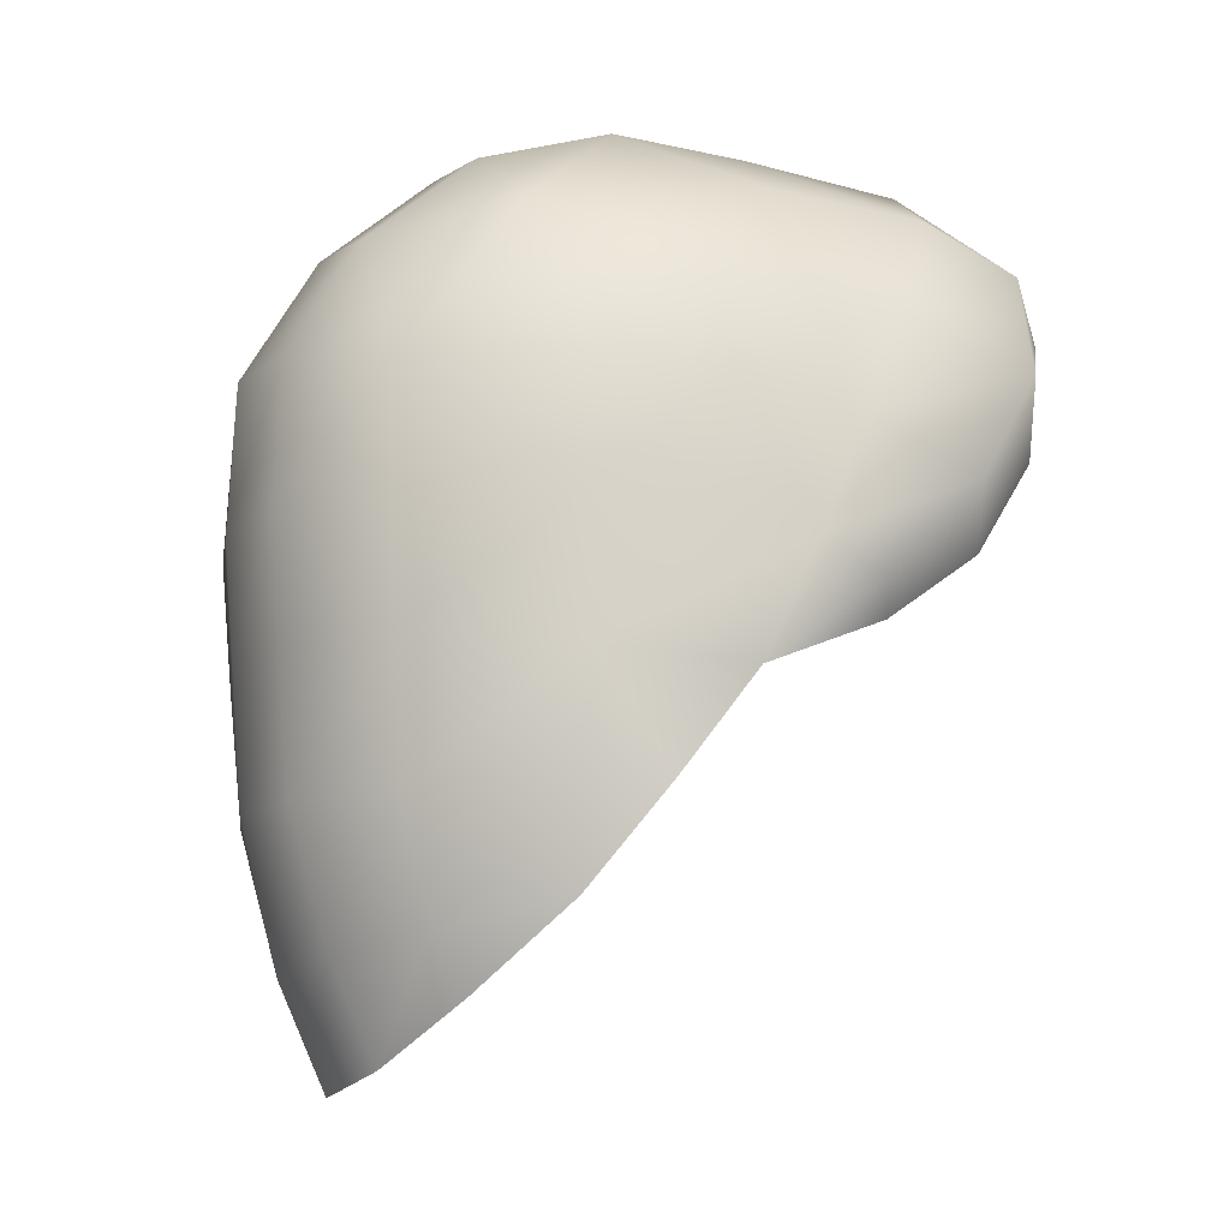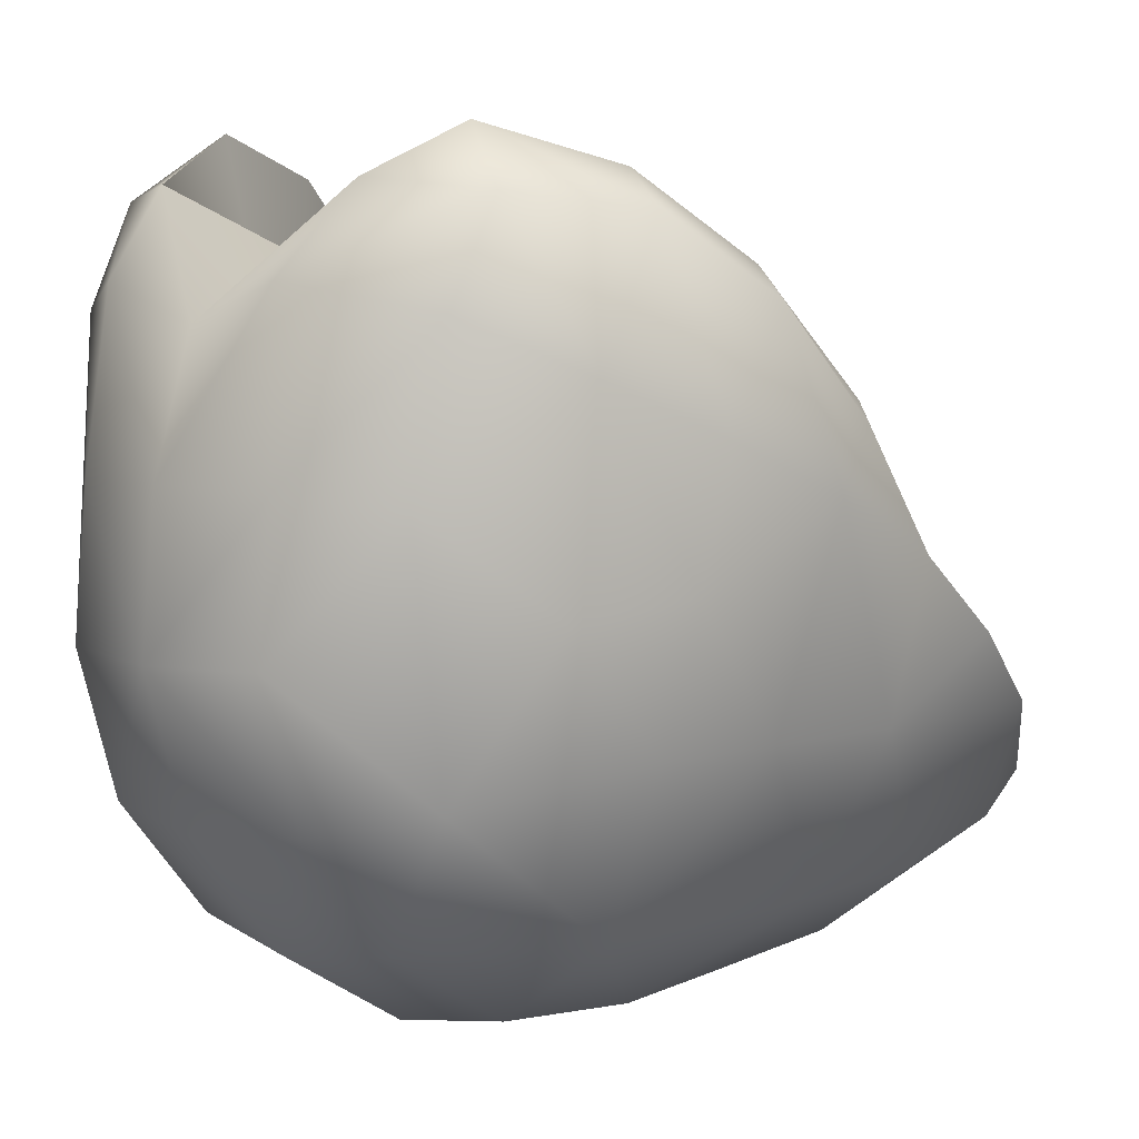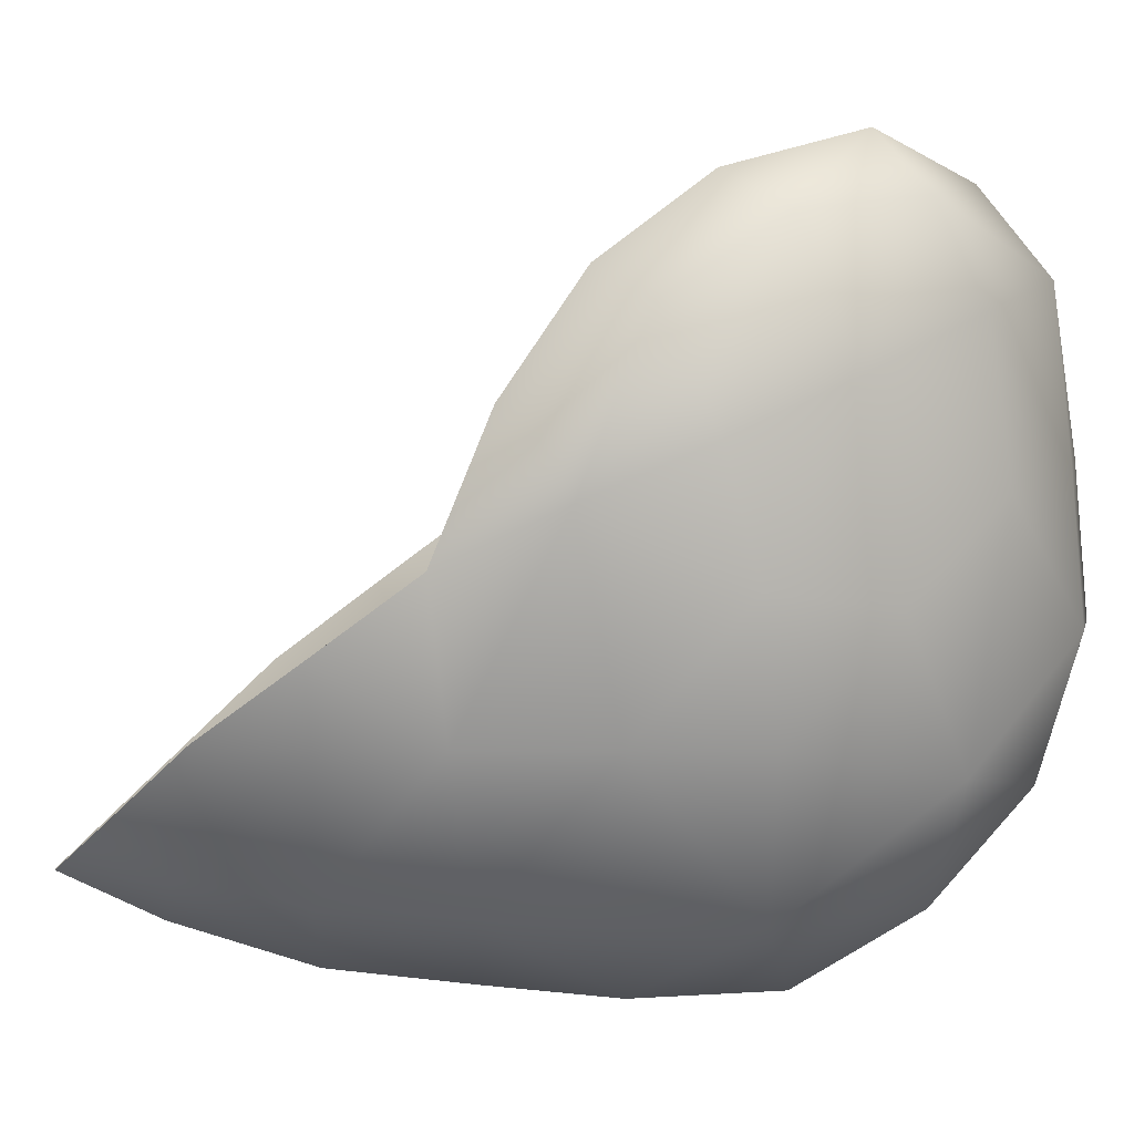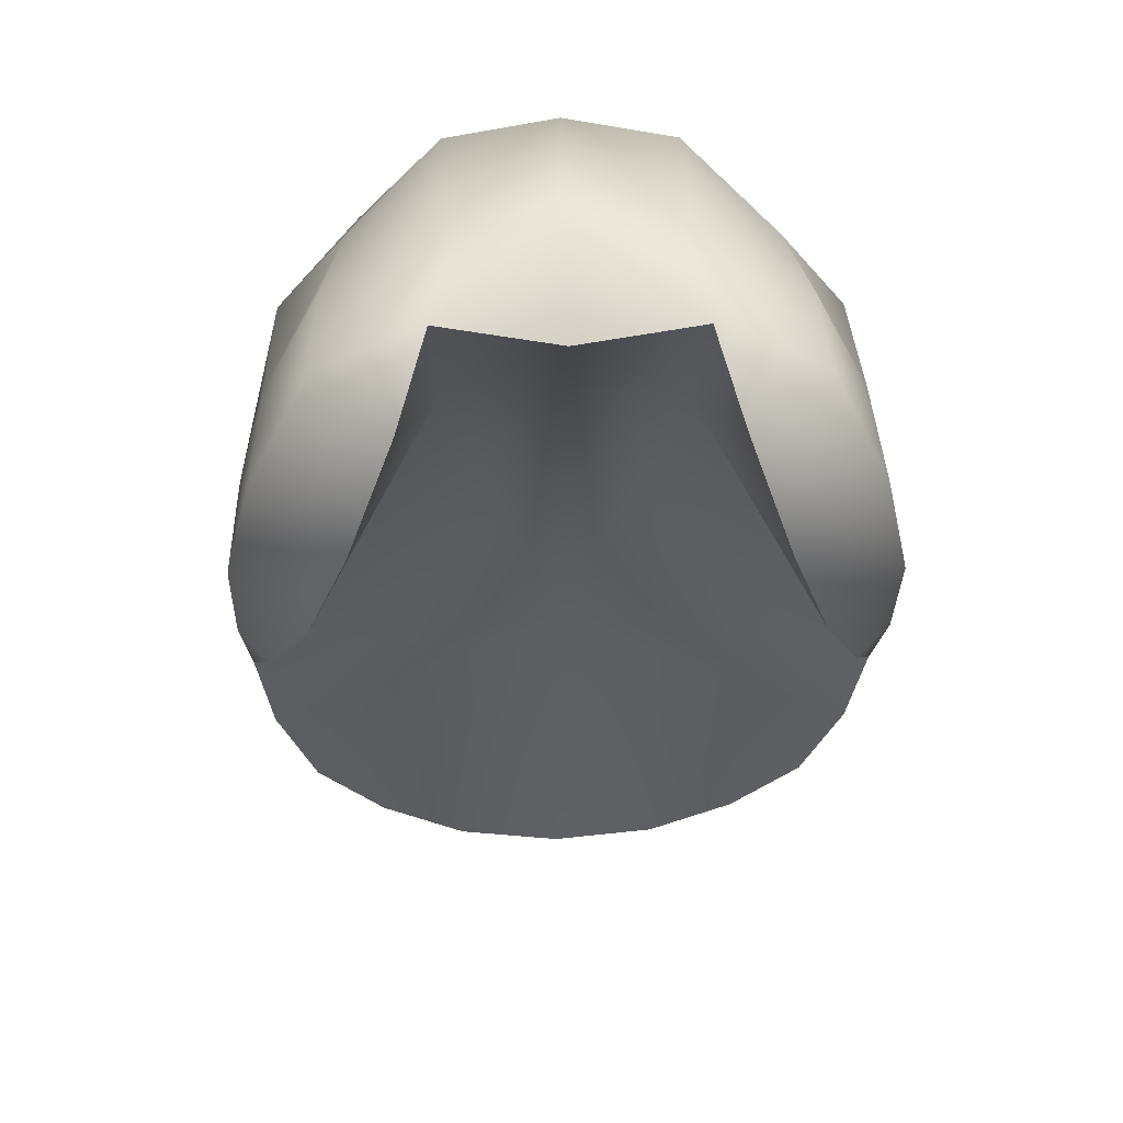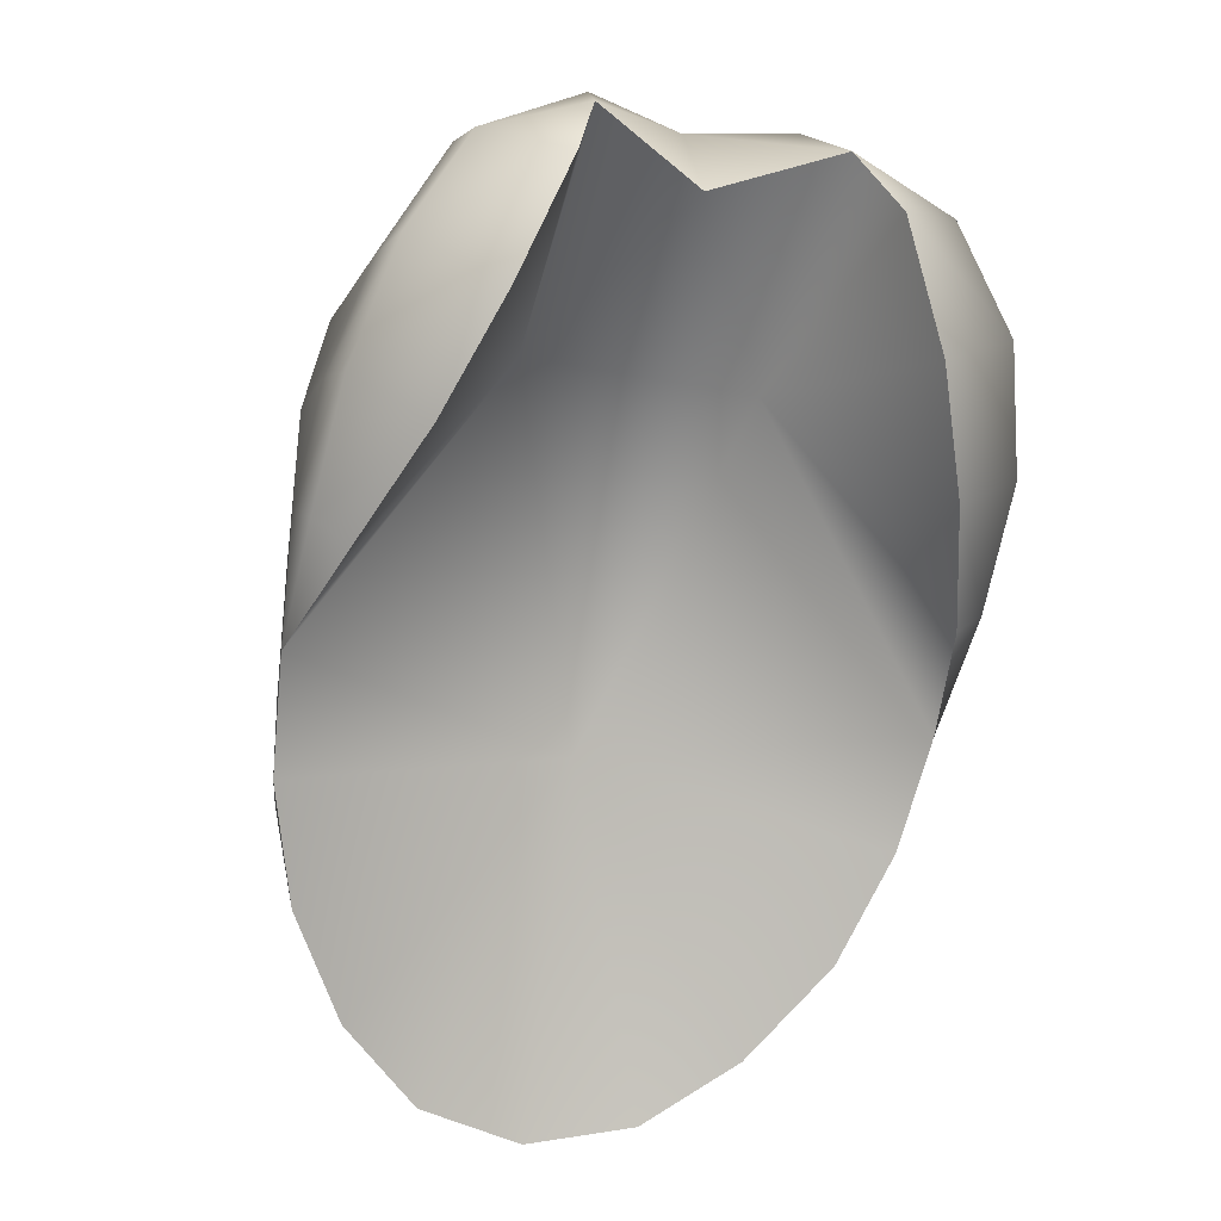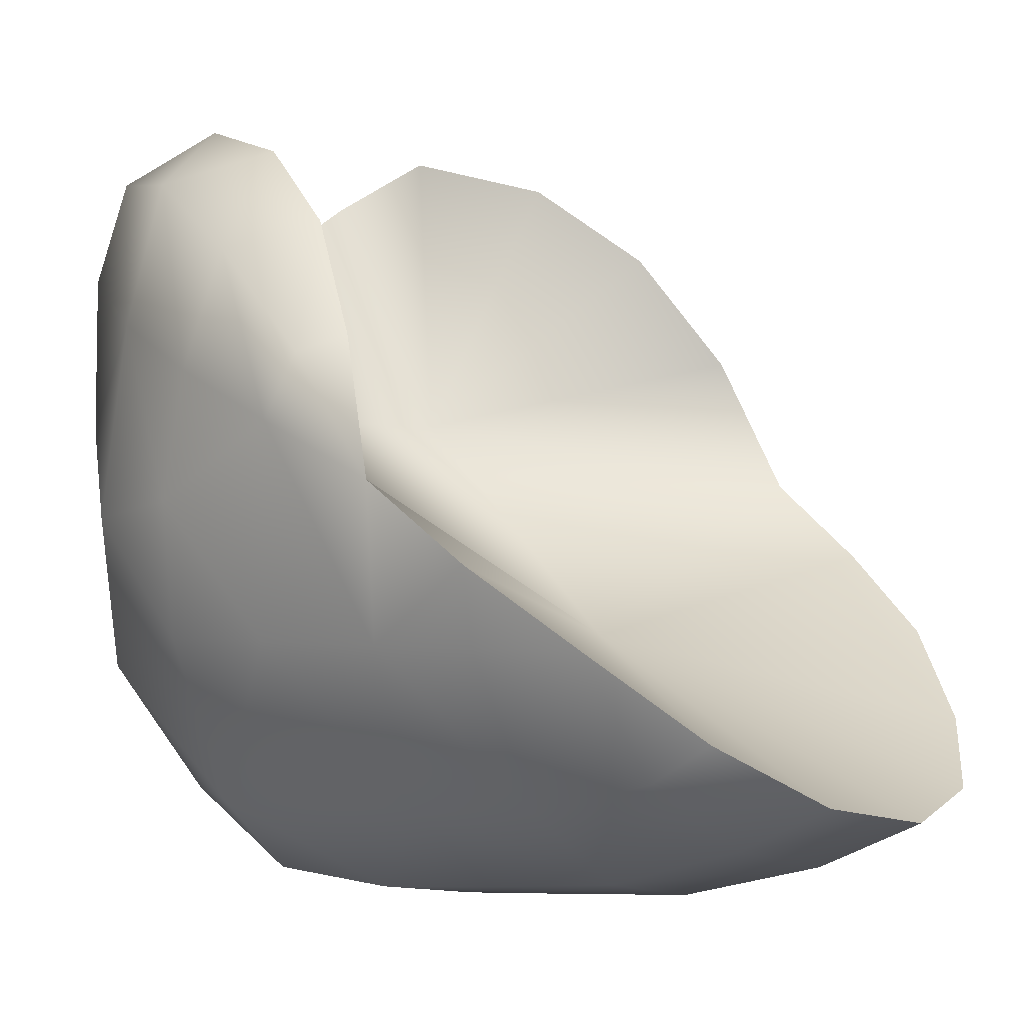
<metadata>
{"format":"obj","ext":"obj","renderer":"f3d","projection":"perspective","resolution":1024,"background":"white","views":[{"elev":-11.0,"azim":-107.9,"up":"+Y"},{"elev":5.4,"azim":-133.7,"up":"+Z"},{"elev":5.4,"azim":91.6,"up":"+Z"},{"elev":20.0,"azim":-1.4,"up":"+Y"},{"elev":-24.9,"azim":-18.5,"up":"+Y"},{"elev":-0.2,"azim":-51.1,"up":"+Z"}]}
</metadata>
<code>
v  28.89 27.05 10.11
v  21.87 31 21.2
v  28.53 35.52 18.66
v  25.77 24.43 11.46
v  25.89 45.09 24.78
v  28.25 40.2 9.125
v  29.34 30.04 4.812
v  17.95 39.97 27.98
v  25.41 49.9 13.39
v  20.69 55 26
v  13.76 51.18 31.02
v  20.32 59.05 17.85
v  11.11 59 27
v  9.431 65 20
v  0 68.15 6.122
v  10.6 66.45 5.824
v  28.68 19.85 0.06275
v  18.76 58.18 -15.84
v  25.44 44.26 -12.9
v  25.44 52.96 -2.867
v  18.76 61.06 4.871
v  0 55.9 22
v  10.9 47.27 5.808
v  0 -11.82 -26.4
v  9.745 -1.467 -28.49
v  0 -2.584 -30.53
v  9.976 -9.902 -24.58
v  0 19.16 -12.74
v  24.13 2.631 -12.74
v  26 11.58 -12.74
v  18.81 0.349 -22.81
v  19.7 10.81 -25.38
v  10.2 10.4 -31.97
v  0 10.39 -33.86
v  26.34 21.16 -12.74
v  19.99 22.5 -26.05
v  10.61 22.5 -33.11
v  0 22.5 -34.82
v  26.13 33.44 -12.74
v  27.88 42.93 -1.427
v  19.85 43.87 -26.6
v  11.31 33.44 -33.92
v  0 69.24 -6.31
v  10.6 67.49 -6
v  10.6 64 -17.64
v  0 65.57 -18.55
v  0 33.44 -35.64
v  10.87 45.66 -33.3
v  0 46.27 -35
v  10.6 56.12 -27.02
v  0 57.29 -28.42
v  27.51 11.24 -6.333
v  17.98 -4.651 -19.62
v  0 64.84 17
v  -21.87 31 21.2
v  -28.88 27.05 10.11
v  -28.53 35.52 18.66
v  -25.77 24.43 11.46
v  -25.89 45.09 24.78
v  -28.24 40.2 9.125
v  -25.41 49.9 13.39
v  -29.33 30.04 4.812
v  -17.95 39.97 27.98
v  -20.31 59.05 17.85
v  -20.69 55 26
v  -13.76 51.18 31.02
v  -11.11 59 27
v  -9.424 65 20
v  -10.6 66.45 5.824
v  -28.67 19.85 0.06275
v  -25.44 44.26 -12.9
v  -18.76 58.18 -15.84
v  -25.44 52.96 -2.867
v  -18.76 61.06 4.871
v  -10.89 47.27 5.808
v  -9.737 -1.467 -28.49
v  -9.973 -9.902 -24.58
v  -26 11.58 -12.74
v  -24.13 2.631 -12.74
v  -18.81 0.349 -22.81
v  -19.7 10.81 -25.38
v  -10.2 10.4 -31.97
v  -19.98 22.5 -26.05
v  -26.33 21.16 -12.74
v  -10.6 22.5 -33.11
v  -26.13 33.44 -12.74
v  -27.88 42.93 -1.427
v  -19.85 43.87 -26.6
v  -11.31 33.44 -33.92
v  -10.6 67.49 -6
v  -10.6 64 -17.64
v  -10.86 45.66 -33.3
v  -10.6 56.12 -27.02
v  -17.98 -4.651 -19.62
v  -27.51 11.24 -6.333
g hair
f 30 52 29
f 30 35 52
f 32 35 30
f 32 36 35
f 33 36 32
f 33 37 36
f 34 37 33
f 34 38 37
f 85 38 34
f 85 89 38
f 83 89 85
f 83 88 89
f 86 88 83
f 86 71 88
f 87 71 86
f 87 73 71
f 61 73 87
f 61 74 73
f 64 74 61
f 64 69 74
f 68 69 64
f 68 15 69
f 54 15 68
f 54 14 15
f 13 14 54
f 13 10 14
f 11 10 13
f 11 5 10
f 8 5 11
f 8 3 5
f 2 3 8
f 2 1 3
f 4 1 2
f 4 17 1
f 65 66 67
f 65 59 66
f 61 59 65
f 61 60 59
f 87 60 61
f 87 62 60
f 86 62 87
f 86 84 62
f 83 84 86
f 83 81 84
f 82 81 83
f 82 76 81
f 26 76 82
f 26 24 76
f 25 24 26
f 25 27 24
f 31 27 25
f 31 53 27
f 29 53 31
f 35 17 52
f 35 7 17
f 39 7 35
f 39 40 7
f 19 40 39
f 19 20 40
f 18 20 19
f 18 21 20
f 44 21 18
f 44 16 21
f 43 16 44
f 43 15 16
f 69 15 43
f 36 39 35
f 36 41 39
f 42 41 36
f 42 48 41
f 47 48 42
f 47 49 48
f 92 49 47
f 92 93 49
f 88 93 92
f 88 72 93
f 71 72 88
f 71 73 72
f 7 1 17
f 7 3 1
f 6 3 7
f 6 5 3
f 9 5 6
f 9 10 5
f 12 10 9
f 12 14 10
f 16 14 12
f 16 15 14
f 41 19 39
f 41 18 19
f 50 18 41
f 50 45 18
f 51 45 50
f 51 46 45
f 91 46 51
f 91 43 46
f 90 43 91
f 91 72 90
f 91 93 72
f 51 93 91
f 51 49 93
f 50 49 51
f 50 48 49
f 41 48 50
f 54 22 13
f 54 67 22
f 68 67 54
f 68 65 67
f 64 65 68
f 64 61 65
f 70 84 95
f 70 62 84
f 56 62 70
f 56 57 62
f 55 57 56
f 55 63 57
f 77 76 24
f 77 80 76
f 94 80 77
f 94 79 80
f 80 81 76
f 80 78 81
f 79 78 80
f 79 95 78
f 57 60 62
f 57 59 60
f 63 59 57
f 63 66 59
f 74 72 73
f 74 90 72
f 69 90 74
f 69 43 90
f 40 6 7
f 40 9 6
f 20 9 40
f 20 21 9
f 17 28 52
f 17 23 28
f 4 23 17
f 4 2 23
f 45 44 18
f 45 43 44
f 46 43 45
f 28 29 52
f 28 53 29
f 27 53 28
f 28 24 27
f 28 77 24
f 94 77 28
f 28 79 94
f 28 95 79
f 70 95 28
f 75 23 22
f 75 28 23
f 70 28 75
f 75 58 70
f 75 55 58
f 63 55 75
f 75 66 63
f 75 67 66
f 22 67 75
f 85 82 83
f 85 34 82
f 34 26 82
f 34 33 26
f 78 84 81
f 78 95 84
f 58 56 70
f 58 55 56
f 92 89 88
f 92 47 89
f 47 38 89
f 47 42 38
f 33 25 26
f 33 32 25
f 32 31 25
f 32 30 31
f 37 42 36
f 37 38 42
f 12 21 16
f 12 9 21
f 8 23 2
f 8 11 23
f 13 23 11
f 13 22 23
f 31 30 29

</code>
